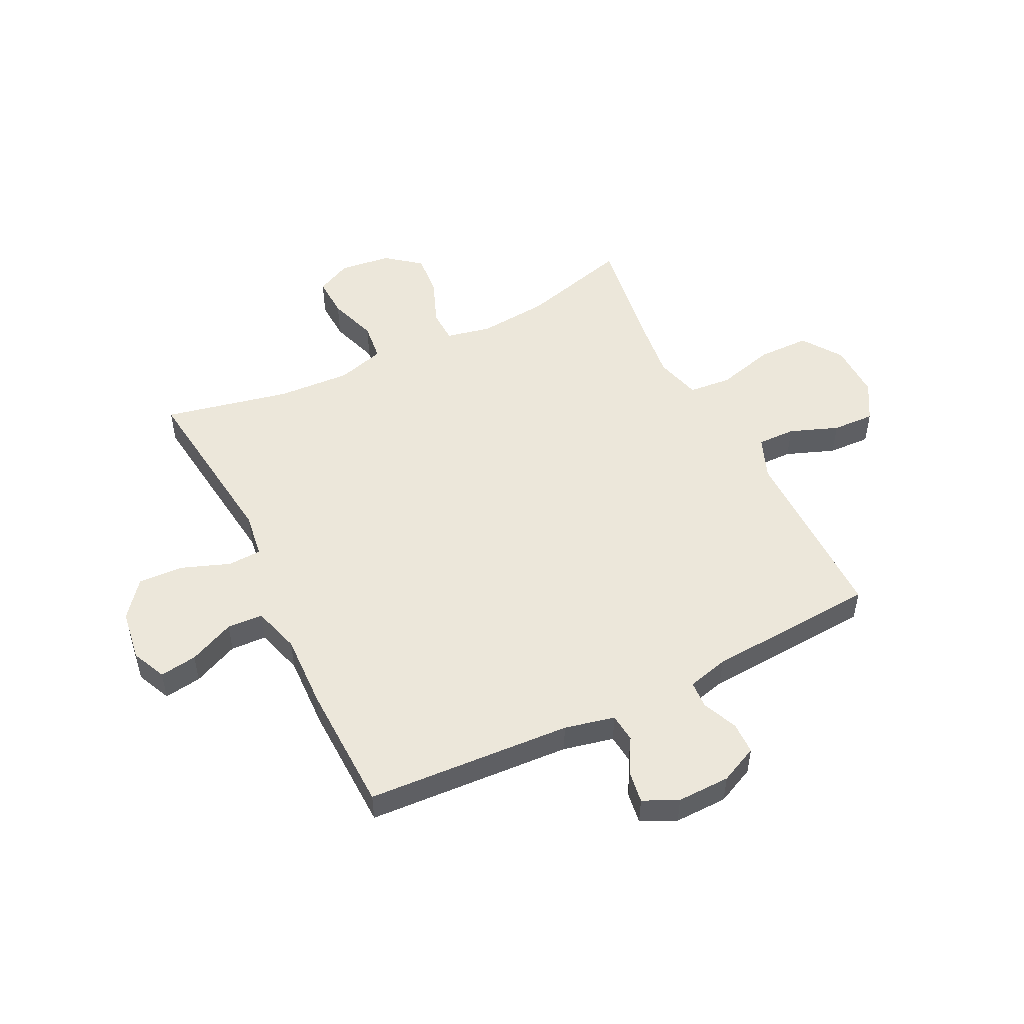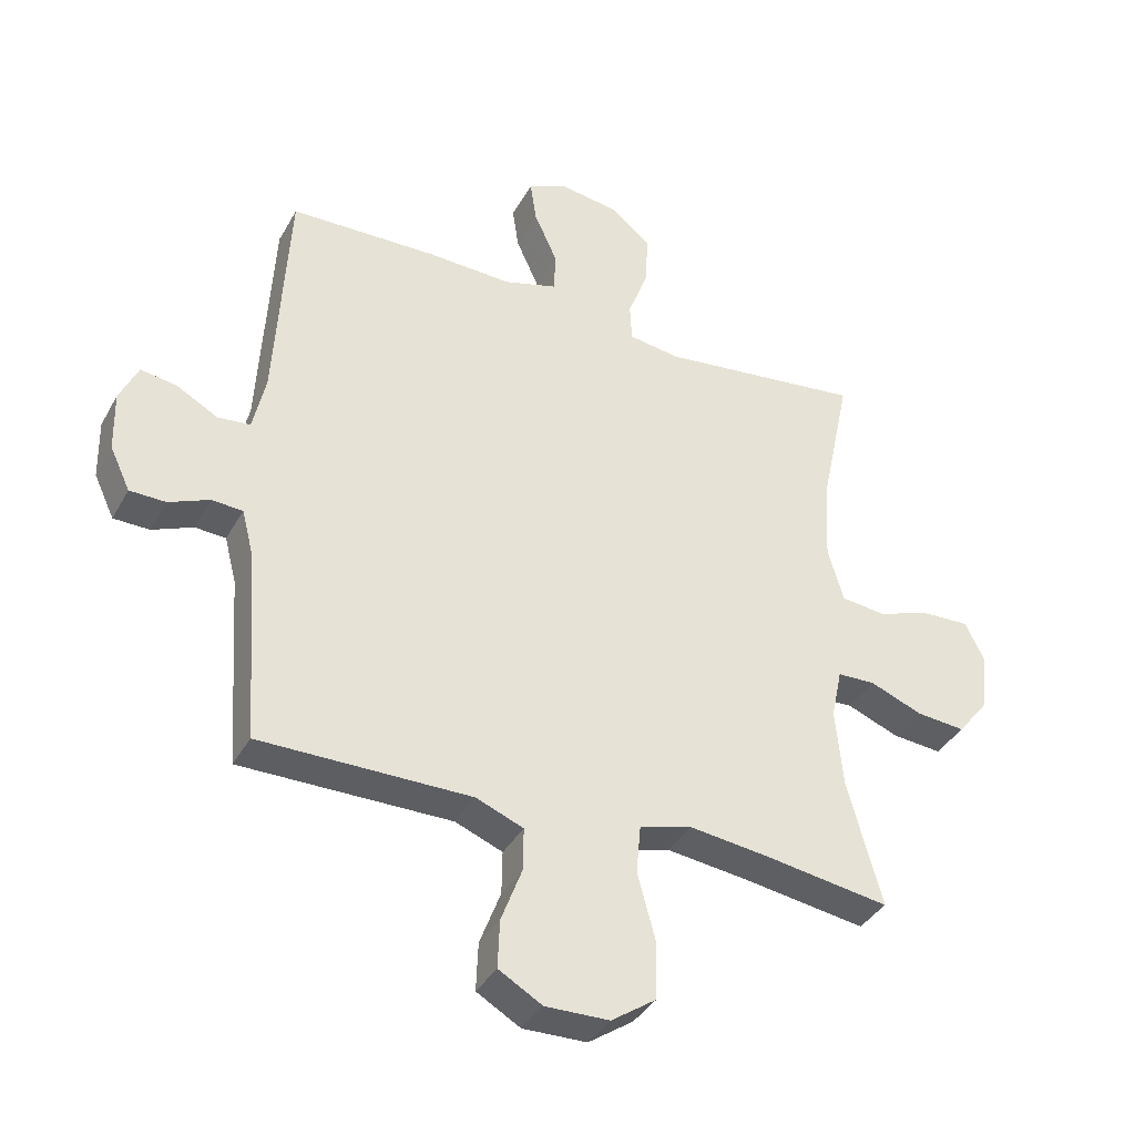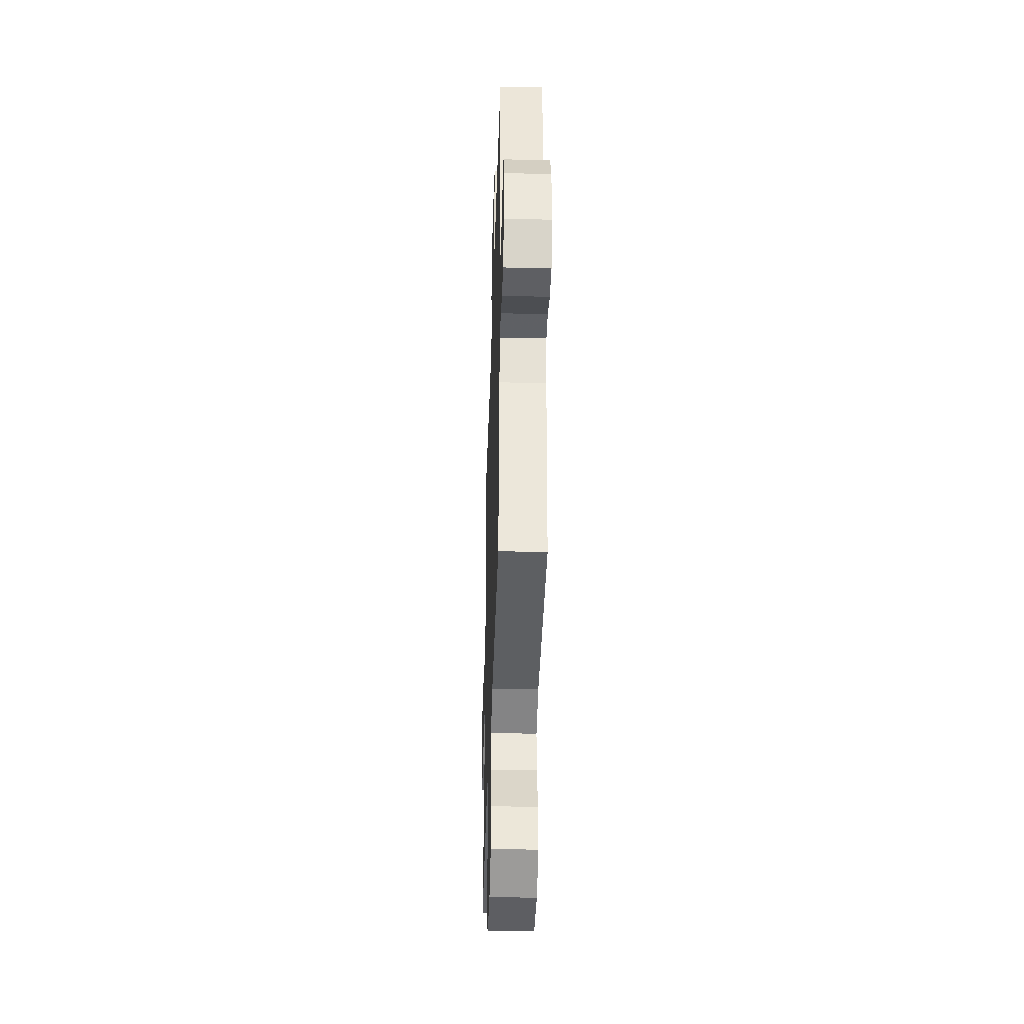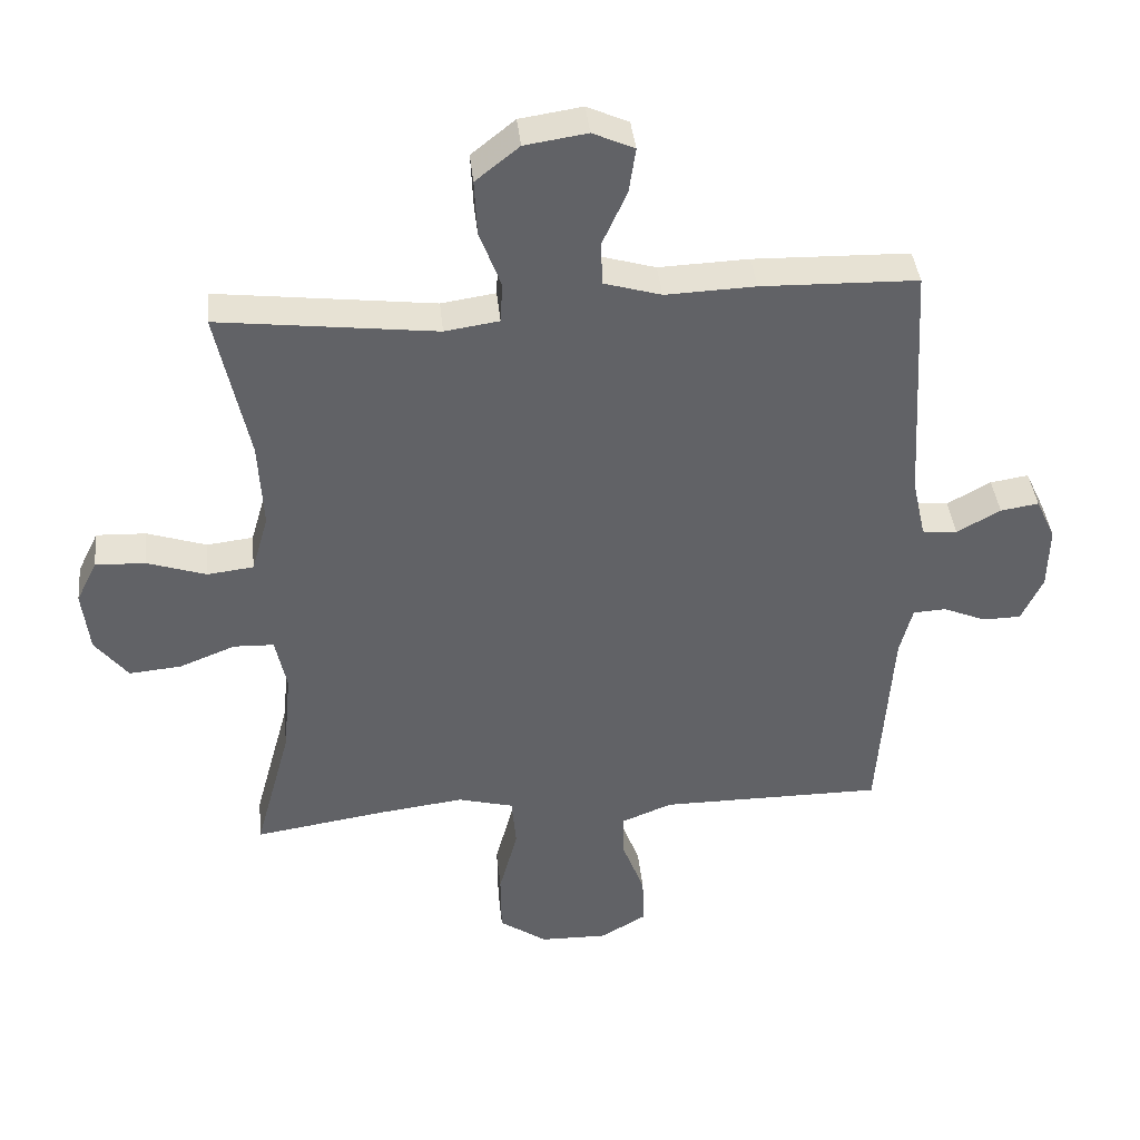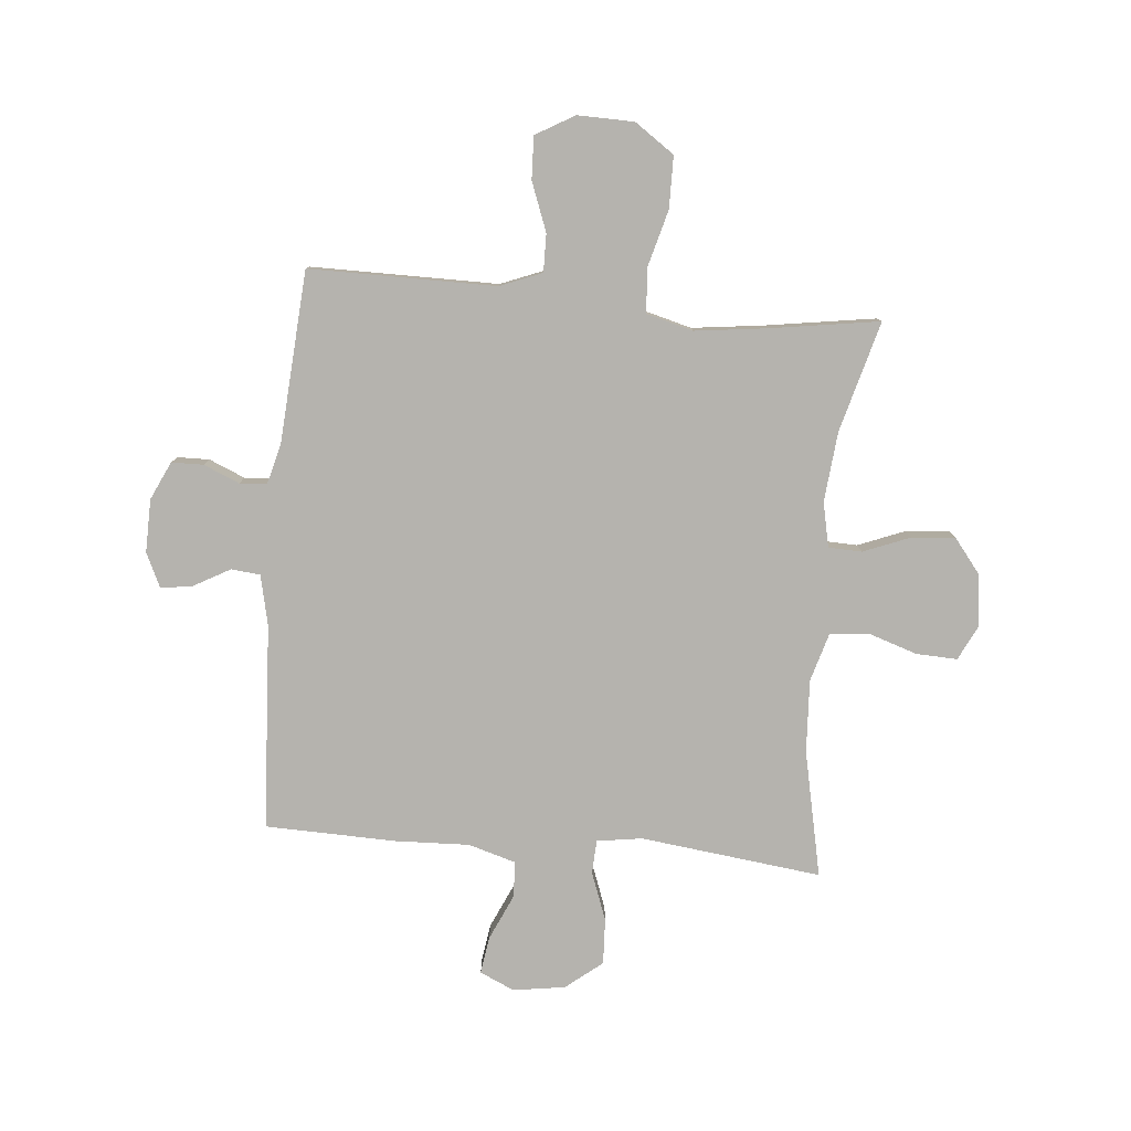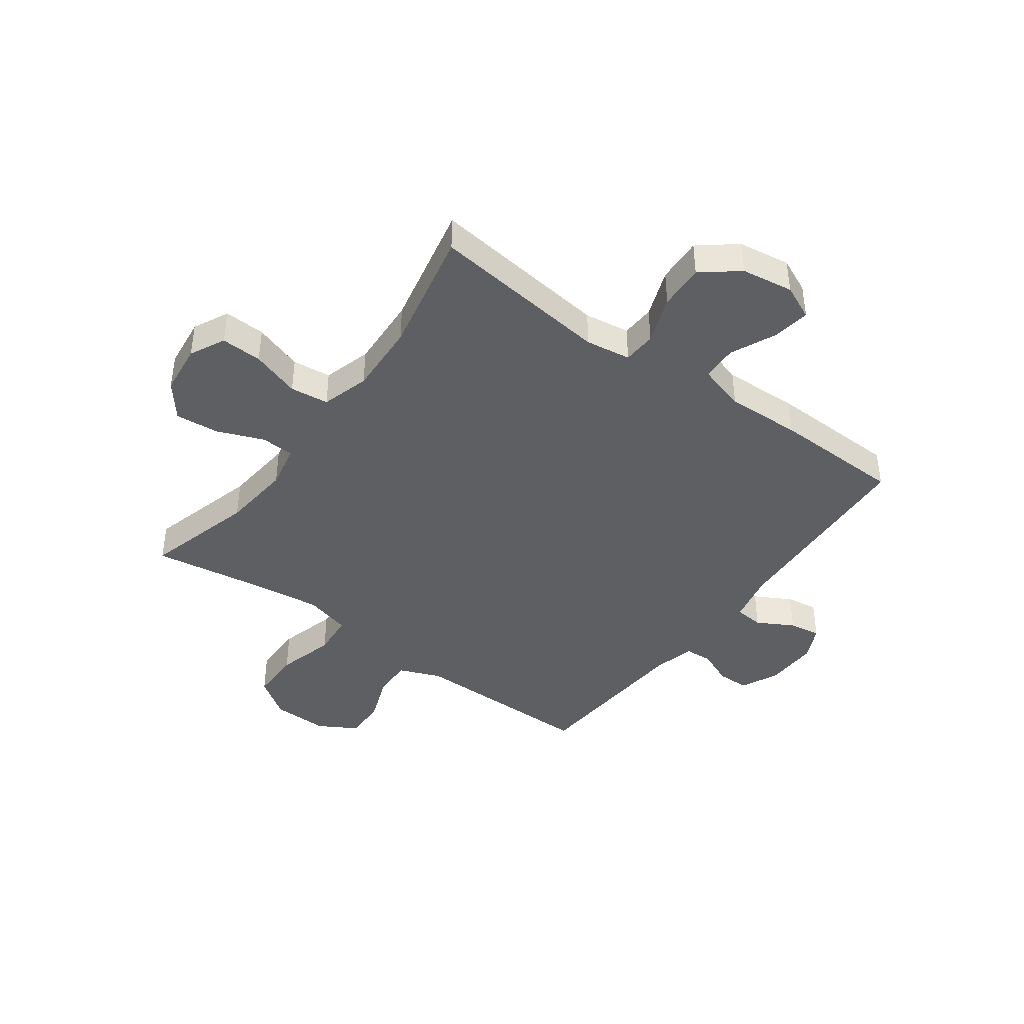
<metadata>
{"format":"obj","ext":"obj","renderer":"f3d","projection":"perspective","resolution":1024,"background":"white","views":[{"elev":50.8,"azim":63.7,"up":"+Y"},{"elev":-37.6,"azim":153.9,"up":"+Z"},{"elev":-39.7,"azim":88.2,"up":"+Z"},{"elev":39.7,"azim":-5.9,"up":"+Z"},{"elev":-80.0,"azim":174.8,"up":"+Y"},{"elev":-41.7,"azim":-36.2,"up":"+Y"}]}
</metadata>
<code>
v 0.5 0.07 -0.5
v 0.285 0.07 -0.5
v 0.166 0.07 -0.5
v 0.091 0.07 -0.53
v 0.092 0.07 -0.598
v 0.125 0.07 -0.685
v 0.128 0.07 -0.761
v 0.059 0.07 -0.801
v -0.042 0.07 -0.799
v -0.113 0.07 -0.75
v -0.114 0.07 -0.657
v -0.086 0.07 -0.553
v -0.093 0.07 -0.476
v -0.176 0.07 -0.454
v -0.304 0.07 -0.47
v -0.5 0.07 -0.5
v -0.446 0.07 -0.302
v -0.434 0.07 -0.177
v -0.451 0.07 -0.097
v -0.511 0.07 -0.095
v -0.594 0.07 -0.128
v -0.672 0.07 -0.135
v -0.721 0.07 -0.073
v -0.732 0.07 0.019
v -0.701 0.07 0.082
v -0.627 0.07 0.079
v -0.539 0.07 0.05
v -0.47 0.07 0.058
v -0.445 0.07 0.144
v -0.452 0.07 0.274
v -0.5 0.07 0.5
v -0.176 0.07 0.461
v -0.095 0.07 0.473
v -0.092 0.07 0.533
v -0.124 0.07 0.619
v -0.128 0.07 0.701
v -0.063 0.07 0.753
v 0.03 0.07 0.767
v 0.092 0.07 0.739
v 0.082 0.07 0.672
v 0.045 0.07 0.59
v 0.048 0.07 0.526
v 0.133 0.07 0.501
v 0.267 0.07 0.506
v 0.5 0.07 0.5
v 0.521 0.07 0.132
v 0.541 0.07 0.042
v 0.593 0.07 0.037
v 0.658 0.07 0.073
v 0.715 0.07 0.082
v 0.744 0.07 0.02
v 0.742 0.07 -0.075
v 0.71 0.07 -0.143
v 0.653 0.07 -0.144
v 0.589 0.07 -0.117
v 0.54 0.07 -0.12
v 0.521 0.07 -0.194
v 0.5 0 -0.5
v 0.285 0 -0.5
v 0.166 0 -0.5
v 0.091 0 -0.53
v 0.092 0 -0.598
v 0.125 0 -0.685
v 0.128 0 -0.761
v 0.059 0 -0.801
v -0.042 0 -0.799
v -0.113 0 -0.75
v -0.114 0 -0.657
v -0.086 0 -0.553
v -0.093 0 -0.476
v -0.176 0 -0.454
v -0.304 0 -0.47
v -0.5 0 -0.5
v -0.446 0 -0.302
v -0.434 0 -0.177
v -0.451 0 -0.097
v -0.511 0 -0.095
v -0.594 0 -0.128
v -0.672 0 -0.135
v -0.721 0 -0.073
v -0.732 0 0.019
v -0.701 0 0.082
v -0.627 0 0.079
v -0.539 0 0.05
v -0.47 0 0.058
v -0.445 0 0.144
v -0.452 0 0.274
v -0.5 0 0.5
v -0.176 0 0.461
v -0.095 0 0.473
v -0.092 0 0.533
v -0.124 0 0.619
v -0.128 0 0.701
v -0.063 0 0.753
v 0.03 0 0.767
v 0.092 0 0.739
v 0.082 0 0.672
v 0.045 0 0.59
v 0.048 0 0.526
v 0.133 0 0.501
v 0.267 0 0.506
v 0.5 0 0.5
v 0.521 0 0.132
v 0.541 0 0.042
v 0.593 0 0.037
v 0.658 0 0.073
v 0.715 0 0.082
v 0.744 0 0.02
v 0.742 0 -0.075
v 0.71 0 -0.143
v 0.653 0 -0.144
v 0.589 0 -0.117
v 0.54 0 -0.12
v 0.521 0 -0.194
f 53 54 55
f 52 53 55
f 51 52 55
f 50 51 55
f 49 50 55
f 48 49 55
f 47 48 55 56
f 46 47 56 57
f 57 1 2
f 46 57 2
f 45 46 2
f 44 45 2
f 43 44 2
f 39 40 41
f 38 39 41
f 37 38 41
f 36 37 41
f 35 36 41
f 34 35 41
f 33 34 41 42
f 30 31 32
f 29 30 32 33
f 43 2 3
f 42 43 3
f 33 42 3
f 29 33 3
f 28 29 3
f 25 26 27
f 24 25 27
f 23 24 27
f 22 23 27
f 21 22 27
f 20 21 27
f 15 16 17
f 14 15 17 18
f 13 14 18 19
f 10 11 12
f 9 10 12
f 8 9 12
f 7 8 12
f 6 7 12
f 5 6 12
f 4 5 12 13
f 3 4 13 19
f 19 20 27 28
f 3 19 28
f 112 111 110
f 112 110 109
f 112 109 108
f 112 108 107
f 112 107 106
f 112 106 105
f 113 112 105 104
f 114 113 104 103
f 59 58 114
f 59 114 103
f 59 103 102
f 59 102 101
f 59 101 100
f 98 97 96
f 98 96 95
f 98 95 94
f 98 94 93
f 98 93 92
f 98 92 91
f 99 98 91 90
f 89 88 87
f 90 89 87 86
f 60 59 100
f 60 100 99
f 60 99 90
f 60 90 86
f 60 86 85
f 84 83 82
f 84 82 81
f 84 81 80
f 84 80 79
f 84 79 78
f 84 78 77
f 74 73 72
f 75 74 72 71
f 76 75 71 70
f 69 68 67
f 69 67 66
f 69 66 65
f 69 65 64
f 69 64 63
f 69 63 62
f 70 69 62 61
f 76 70 61 60
f 85 84 77 76
f 85 76 60
f 1 58 59 2
f 2 59 60 3
f 3 60 61 4
f 4 61 62 5
f 5 62 63 6
f 6 63 64 7
f 7 64 65 8
f 8 65 66 9
f 9 66 67 10
f 10 67 68 11
f 11 68 69 12
f 12 69 70 13
f 13 70 71 14
f 14 71 72 15
f 15 72 73 16
f 16 73 74 17
f 17 74 75 18
f 18 75 76 19
f 19 76 77 20
f 20 77 78 21
f 21 78 79 22
f 22 79 80 23
f 23 80 81 24
f 24 81 82 25
f 25 82 83 26
f 26 83 84 27
f 27 84 85 28
f 28 85 86 29
f 29 86 87 30
f 30 87 88 31
f 31 88 89 32
f 32 89 90 33
f 33 90 91 34
f 34 91 92 35
f 35 92 93 36
f 36 93 94 37
f 37 94 95 38
f 38 95 96 39
f 39 96 97 40
f 40 97 98 41
f 41 98 99 42
f 42 99 100 43
f 43 100 101 44
f 44 101 102 45
f 45 102 103 46
f 46 103 104 47
f 47 104 105 48
f 48 105 106 49
f 49 106 107 50
f 50 107 108 51
f 51 108 109 52
f 52 109 110 53
f 53 110 111 54
f 54 111 112 55
f 55 112 113 56
f 56 113 114 57
f 57 114 58 1

</code>
